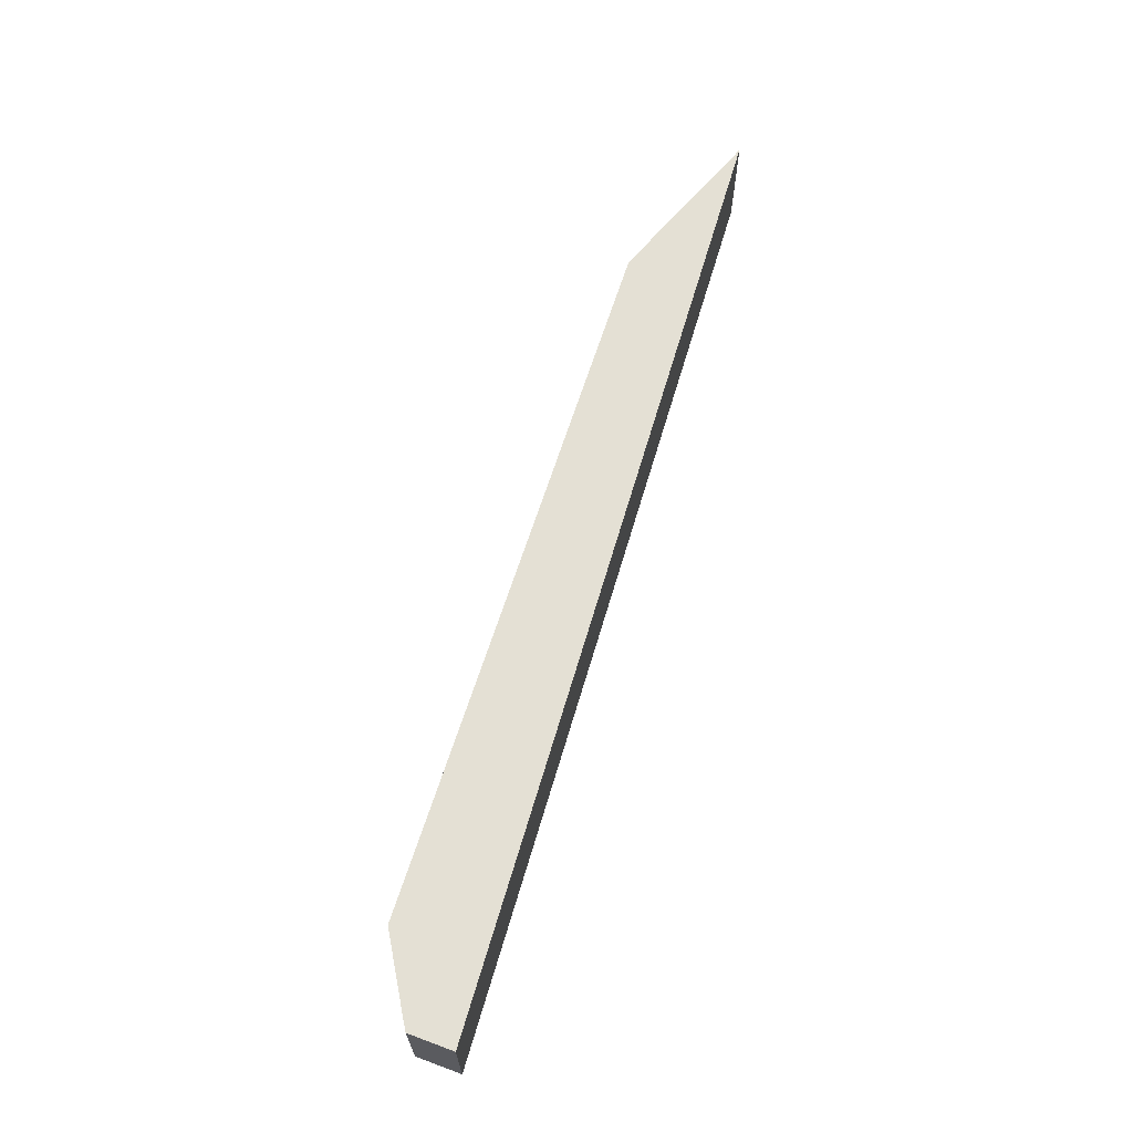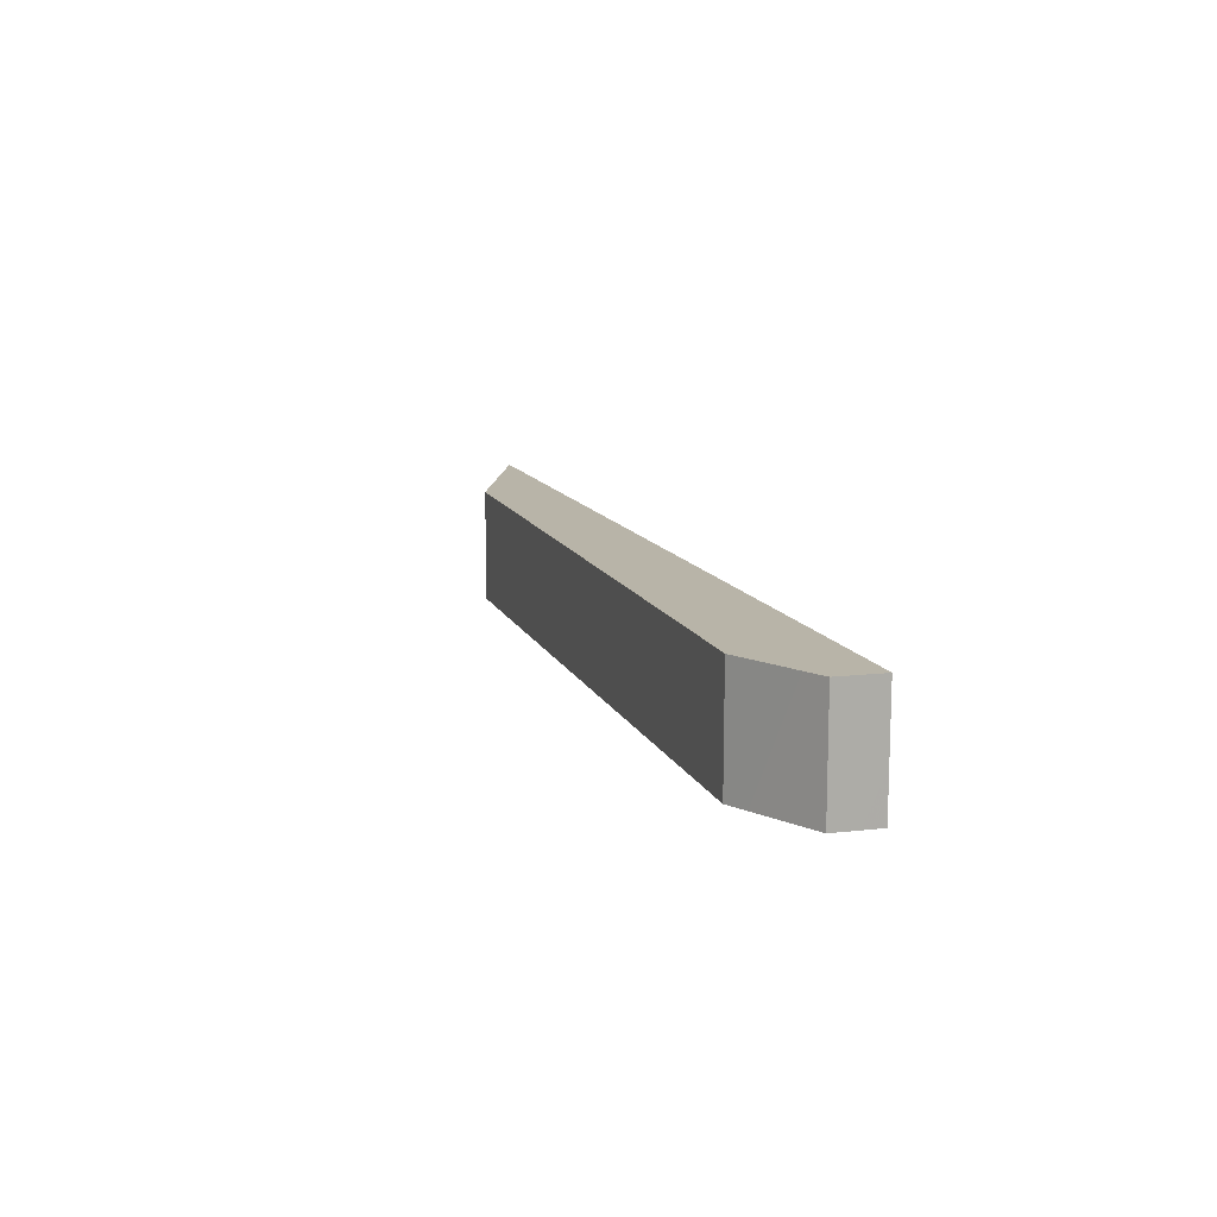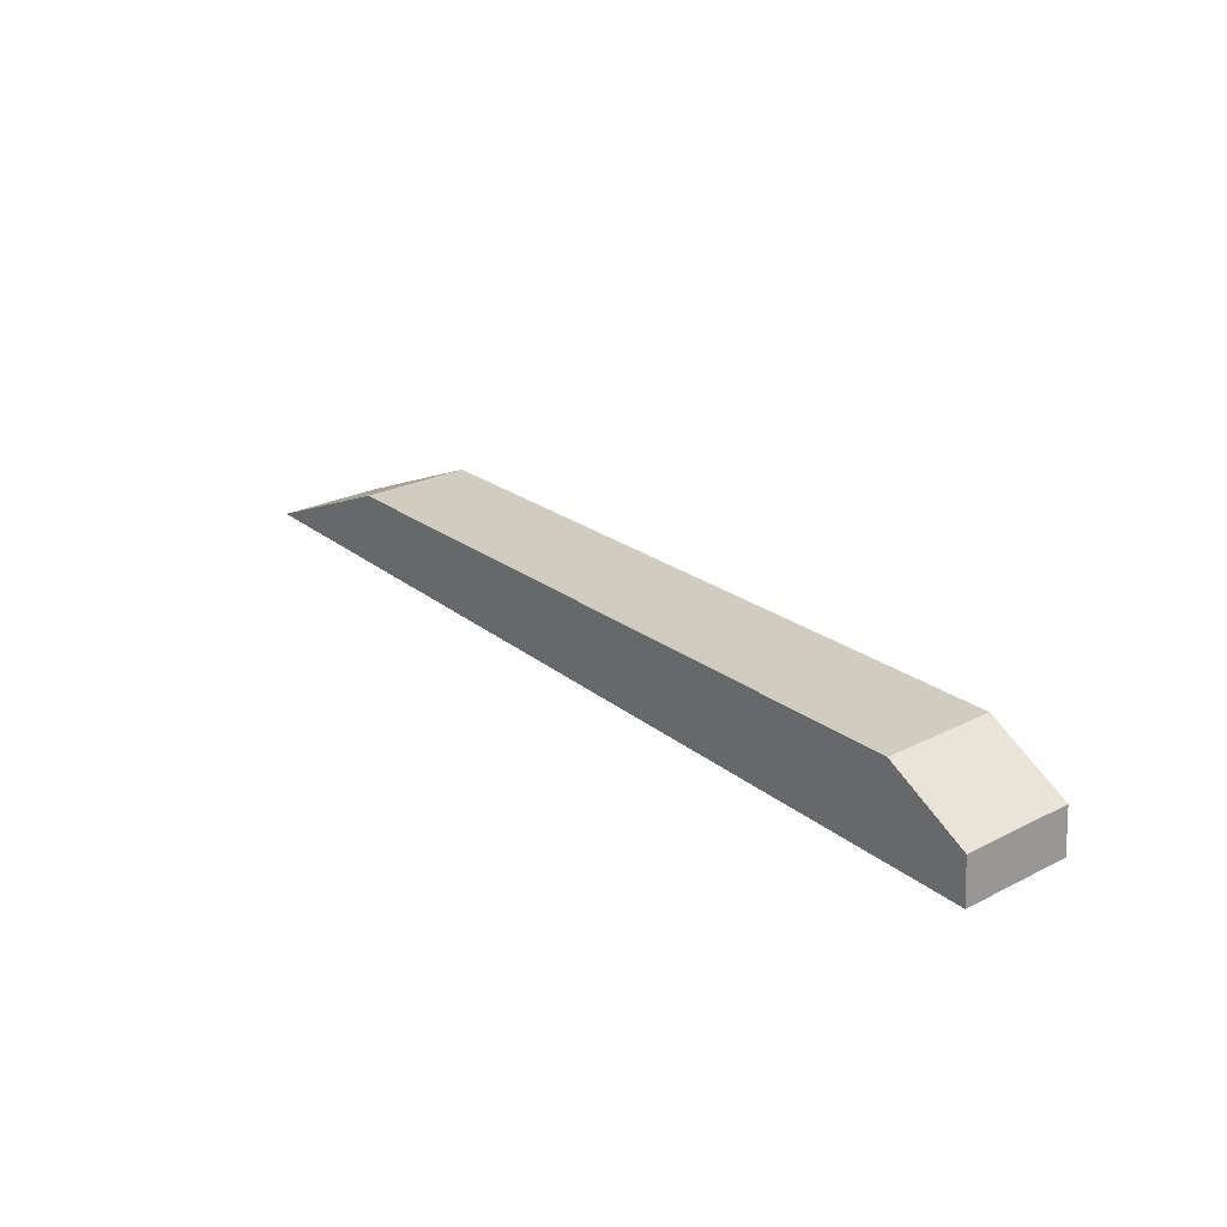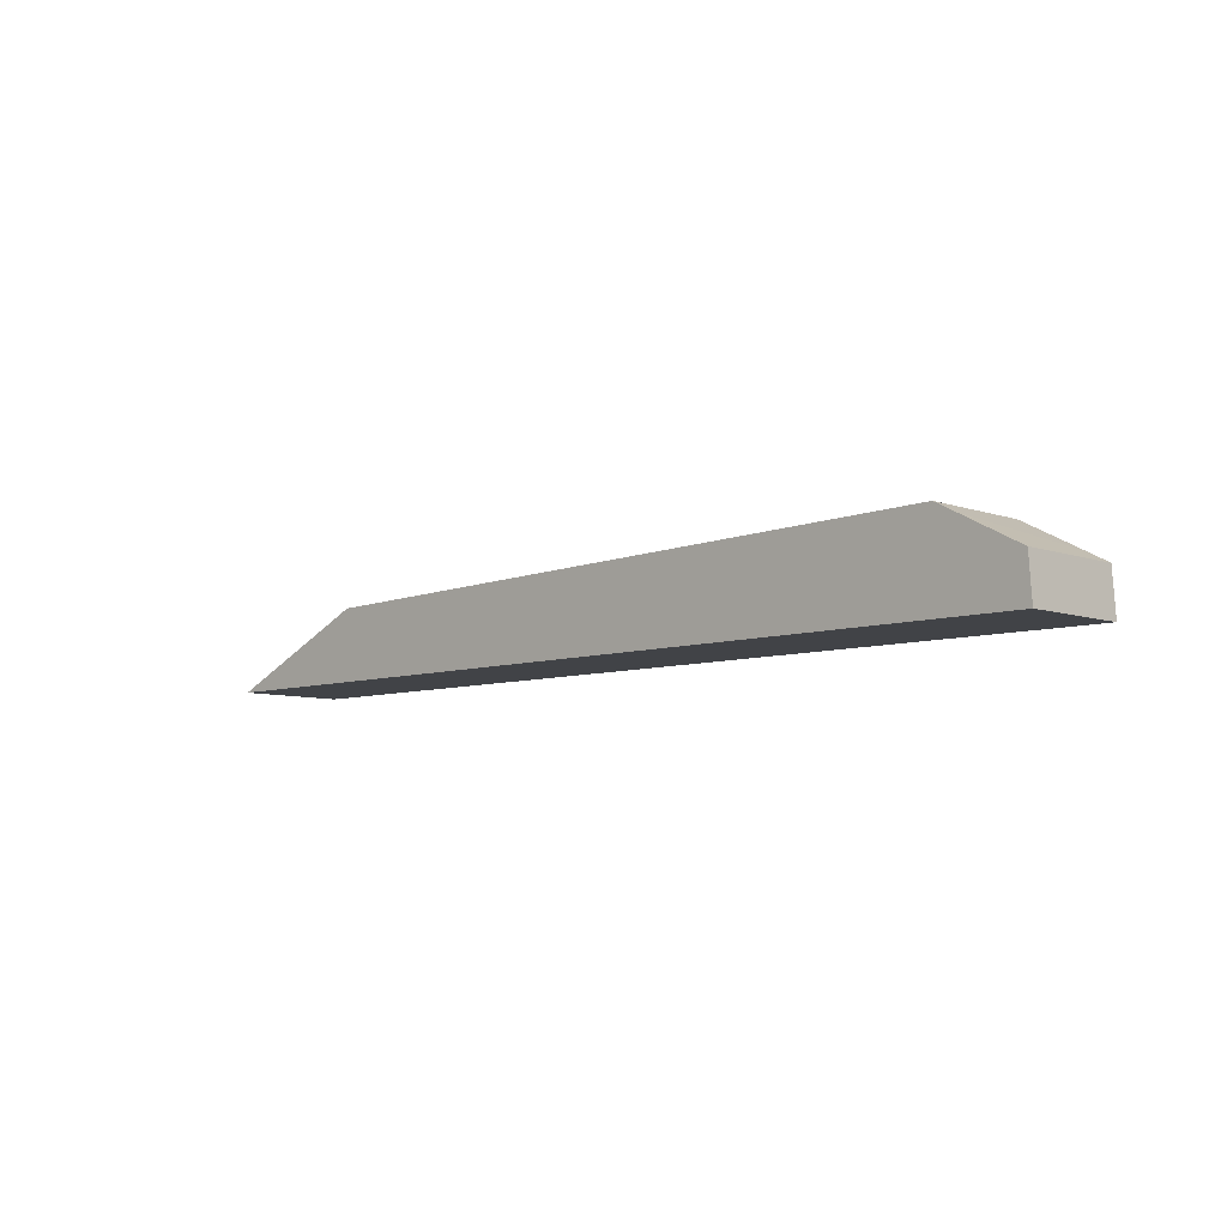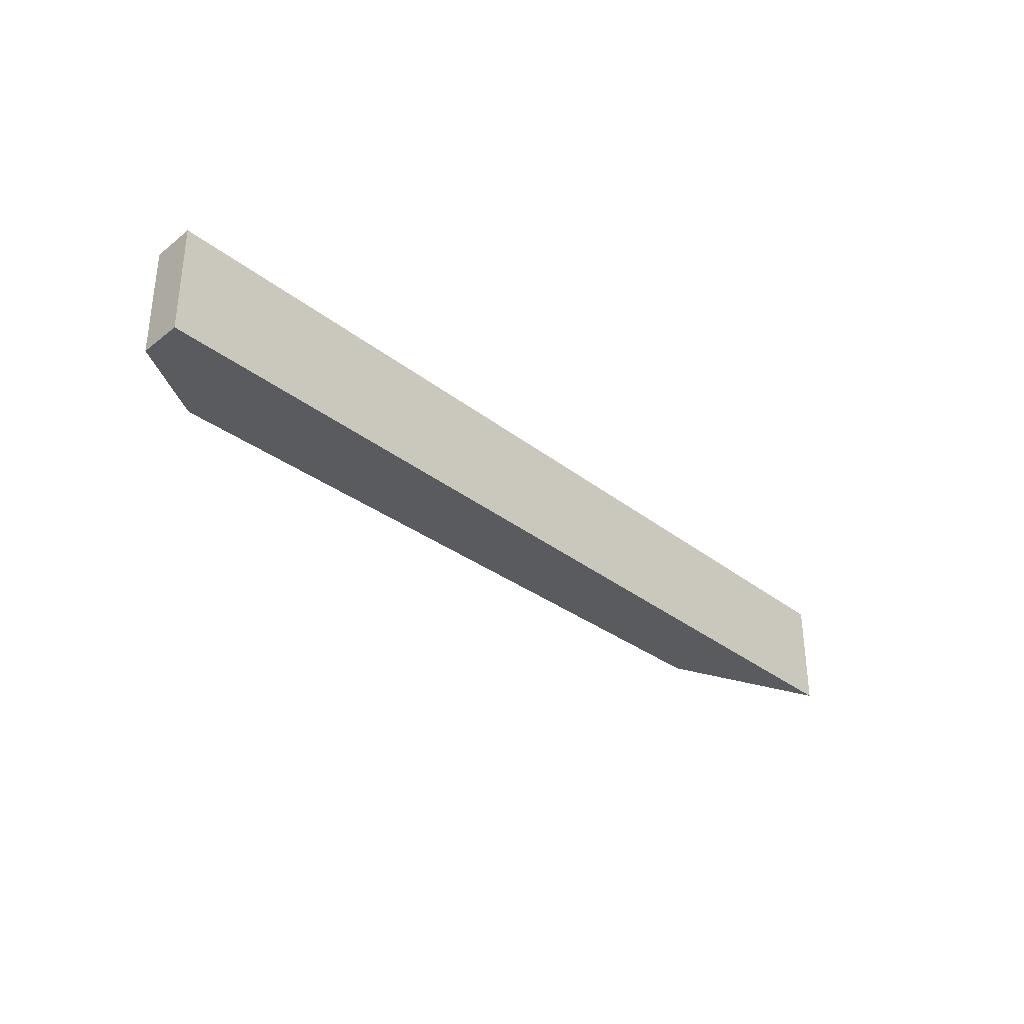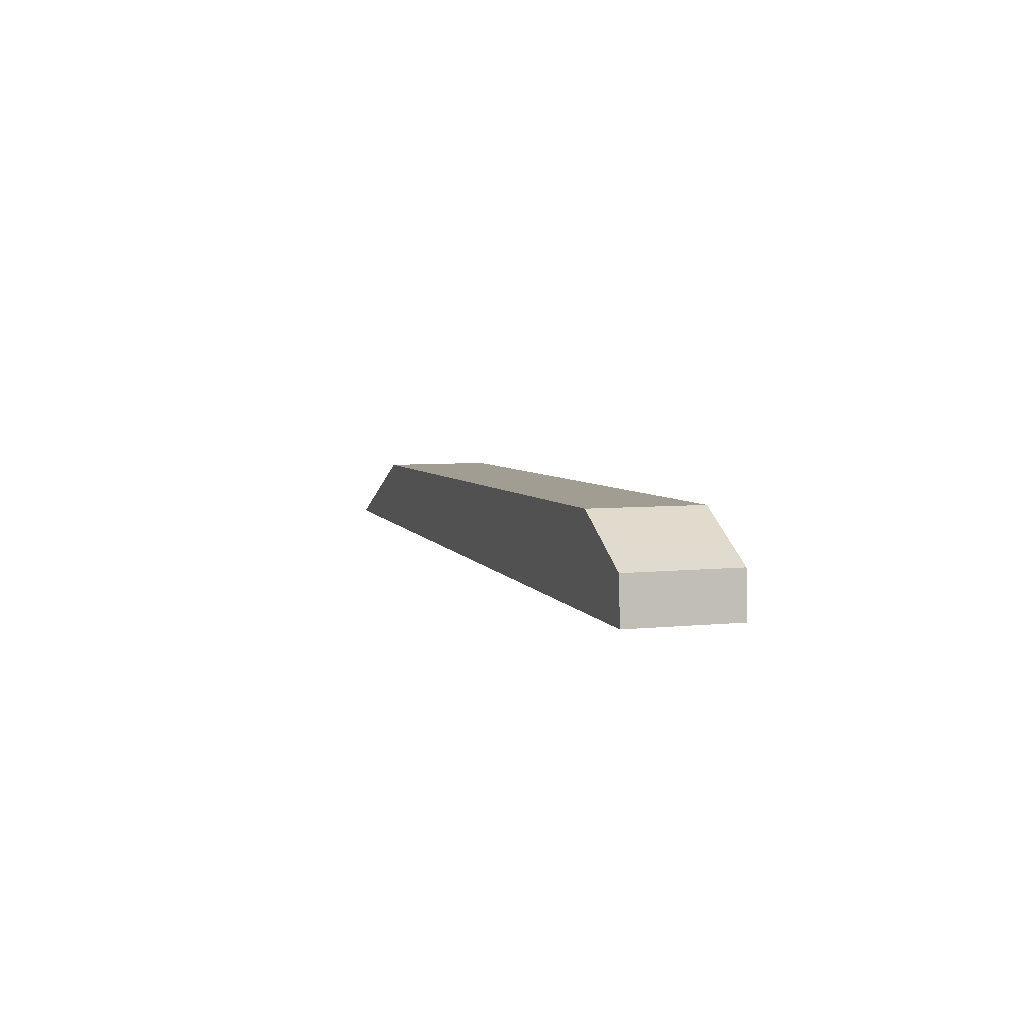
<metadata>
{"format":"obj","ext":"obj","renderer":"f3d","projection":"perspective","resolution":1024,"background":"white","views":[{"elev":66.0,"azim":-73.5,"up":"+Z"},{"elev":13.0,"azim":-108.6,"up":"+Z"},{"elev":25.5,"azim":-128.9,"up":"+Y"},{"elev":-7.3,"azim":-135.2,"up":"+Y"},{"elev":-33.0,"azim":-47.1,"up":"+Z"},{"elev":6.1,"azim":-107.1,"up":"+Y"}]}
</metadata>
<code>
v 0.09699 -4.96 -0.05
v 0.09542 -4.982 -0.05
v 0.1524 -4.93 -0.05
v 0.09422 -5 -0.05
v 0.9467 -5 -0.05
v 0.8004 -4.935 -0.05
v 0.1709 -4.92 -0.05
v 0.171 -4.921 0.05
v 0.1157 -4.95 0.05
v 0.09432 -5 0.05
v 0.09711 -4.959 0.05
v 0.8003 -4.935 0.05
v 0.9464 -5 0.05
v 0.09425 -5 -0.01092
v 0.9465 -5 0.01247
v 0.1524 -4.93 -0.05
v 0.1709 -4.92 -0.05
v 0.8004 -4.935 -0.05
v 0.9467 -5 -0.05
v 0.09422 -5 -0.05
v 0.09542 -4.982 -0.05
v 0.09699 -4.96 -0.05
v 0.171 -4.921 0.05
v 0.1157 -4.95 0.05
v 0.09711 -4.959 0.05
v 0.09432 -5 0.05
v 0.9464 -5 0.05
v 0.8003 -4.935 0.05
v 0.09425 -5 -0.01092
v 0.9465 -5 0.01247
f 18 19 20
f 26 27 28
f 19 30 29
f 14 2 4
f 1 2 14
f 9 1 11
f 8 3 9
f 6 8 12
f 12 13 15
f 22 16 21
f 16 17 20
f 21 16 20
f 17 18 20
f 28 23 26
f 23 24 26
f 24 25 26
f 27 26 30
f 26 29 30
f 29 20 19
f 10 11 14
f 11 1 14
f 9 3 1
f 8 7 3
f 6 7 8
f 15 5 6
f 6 12 15

</code>
